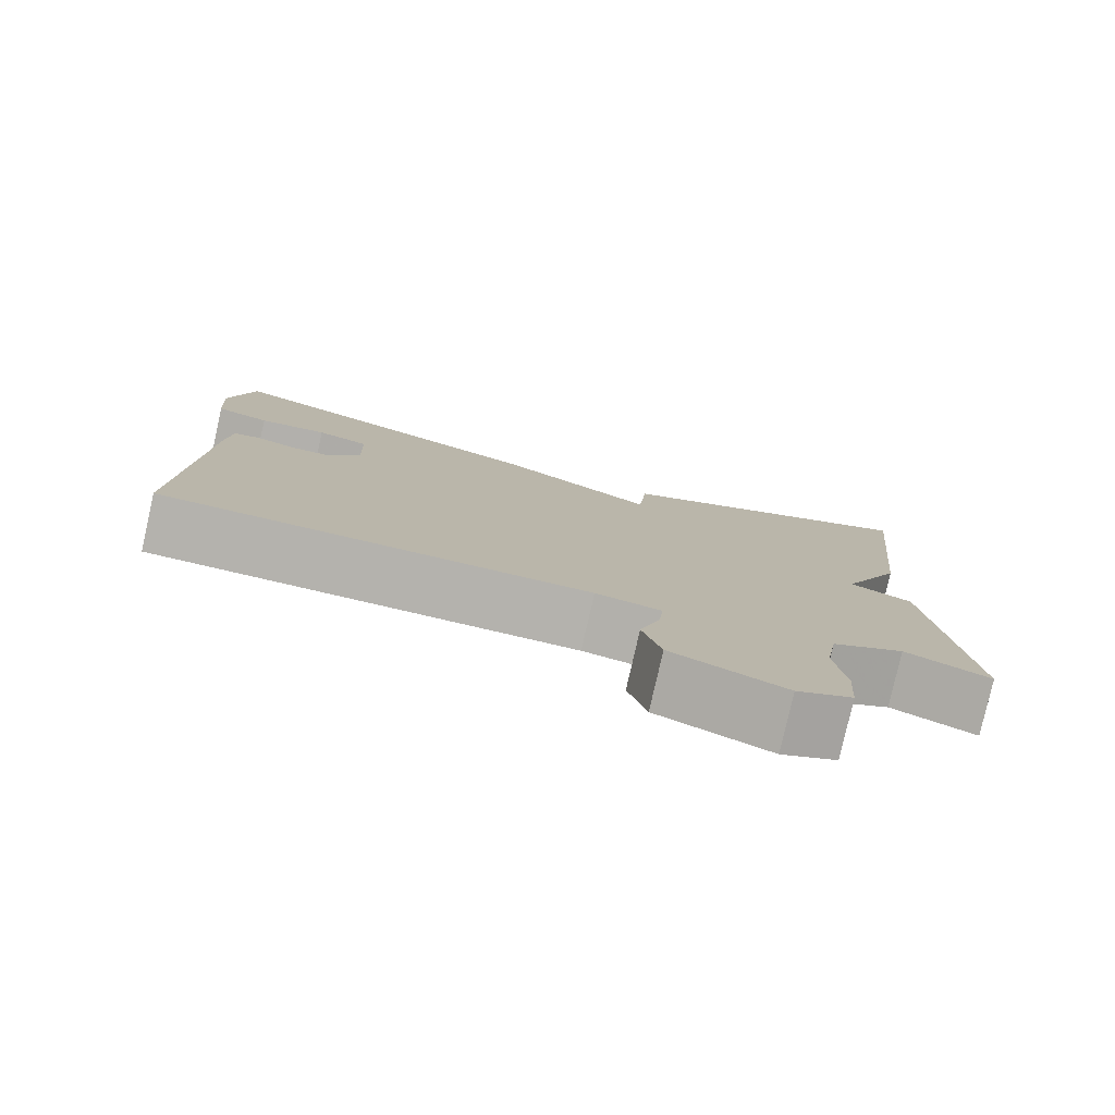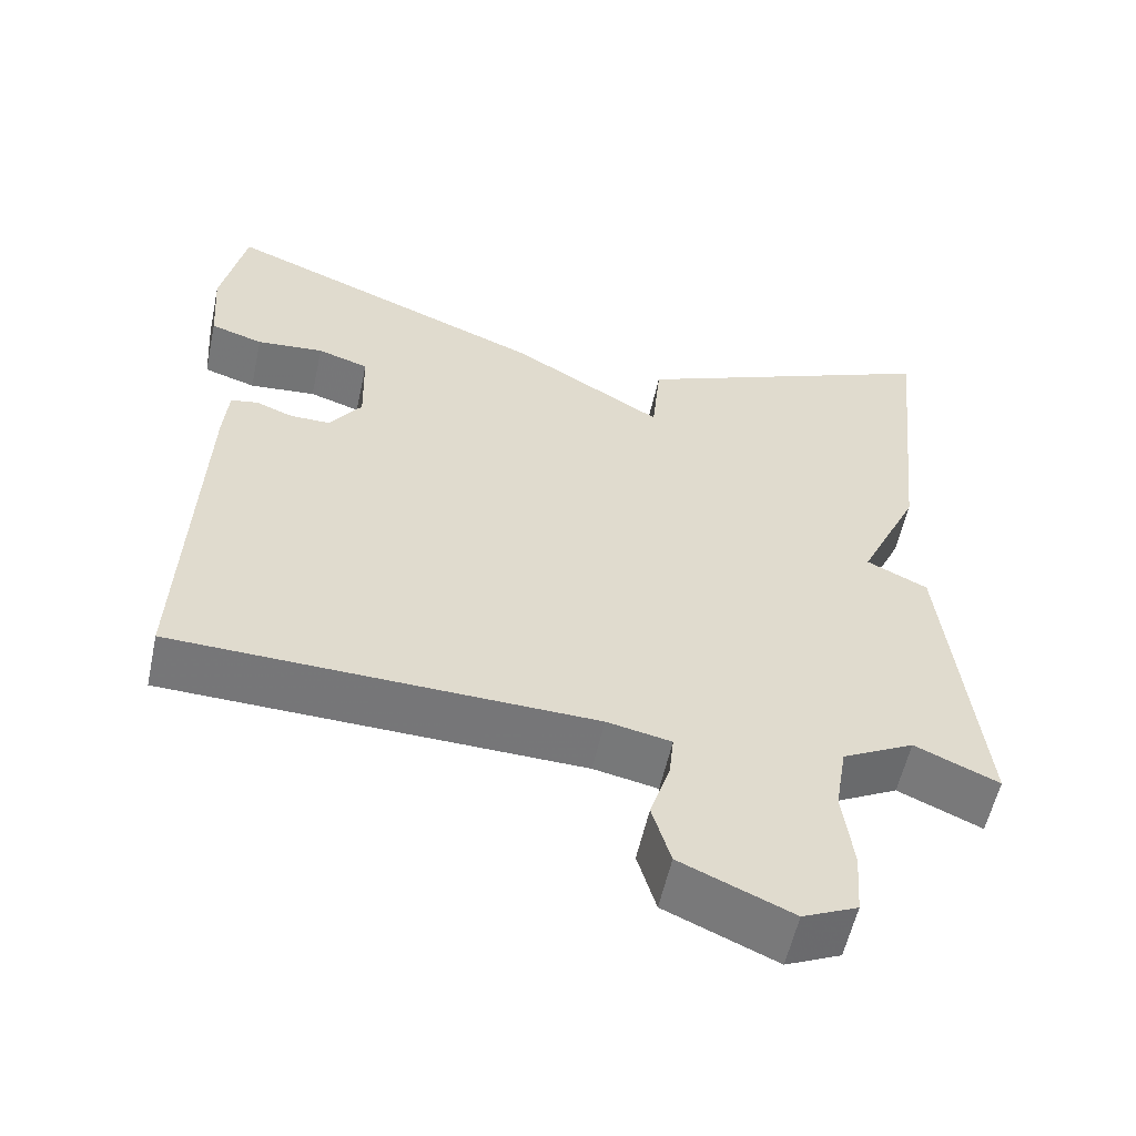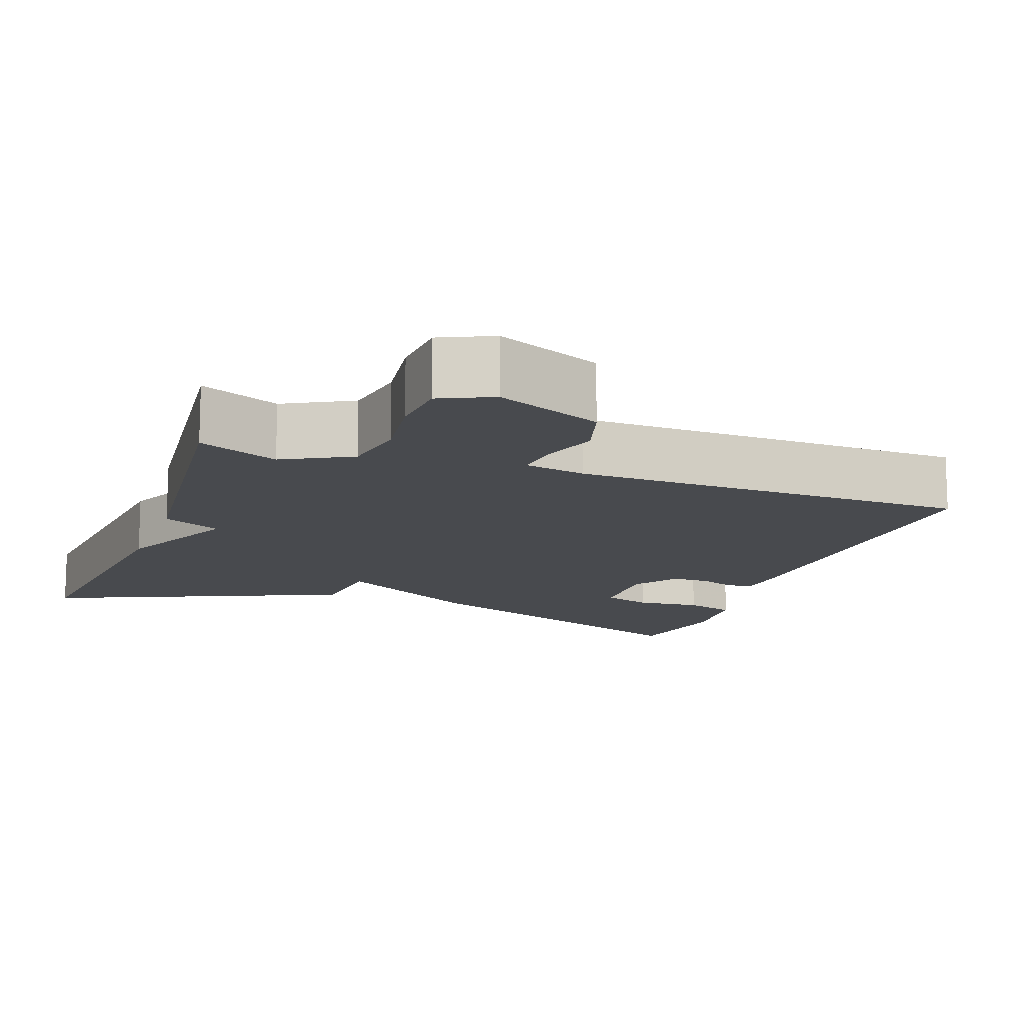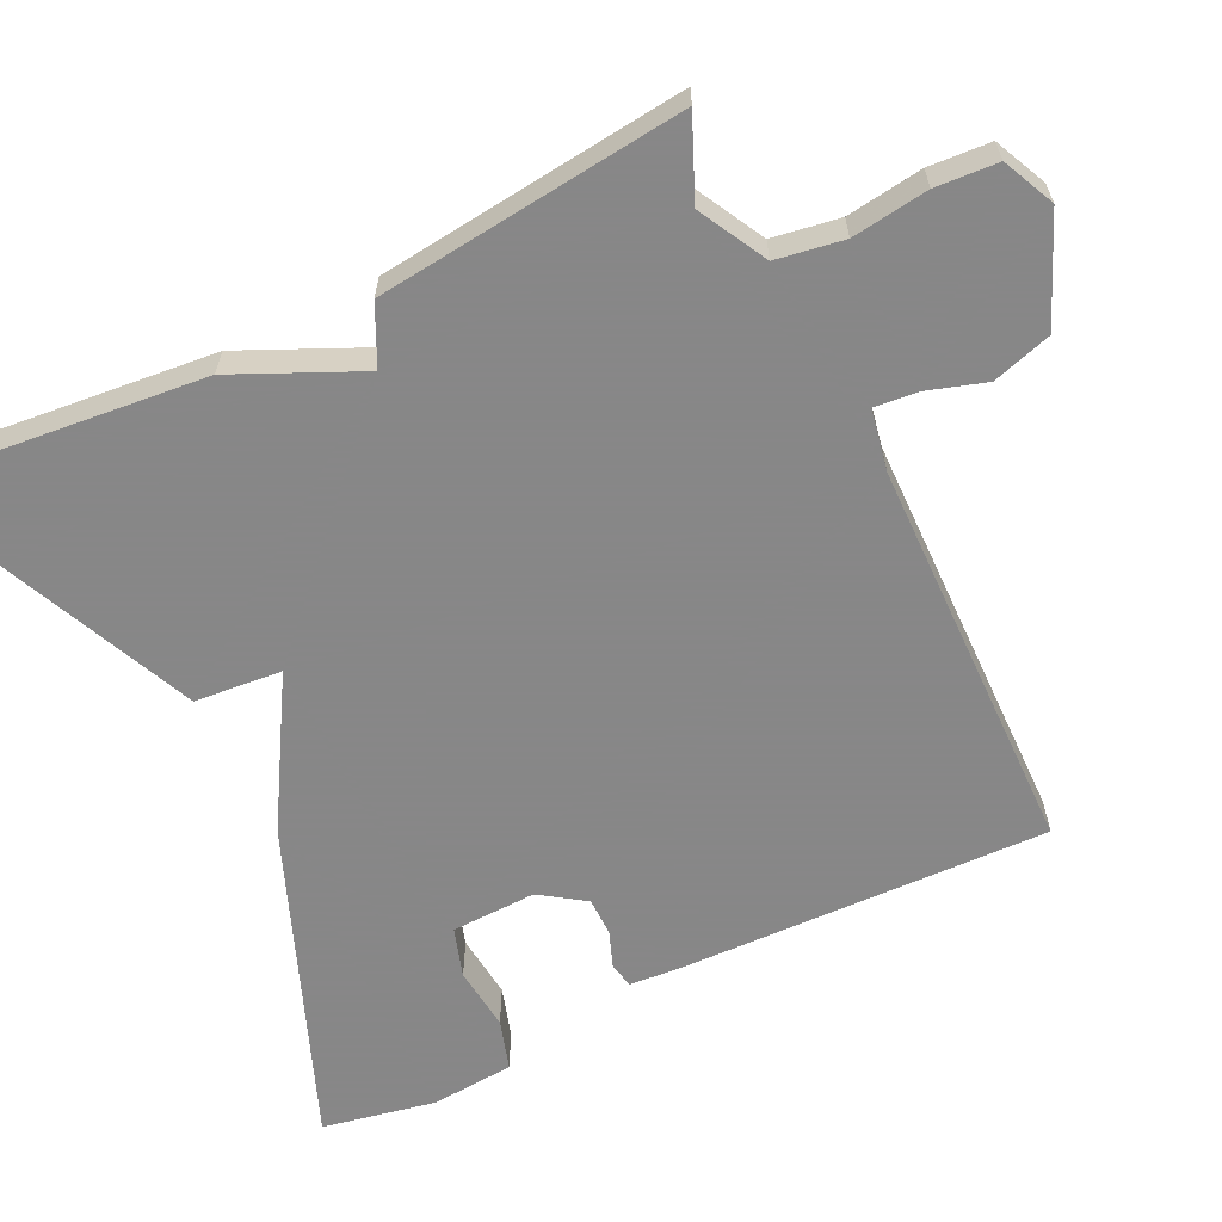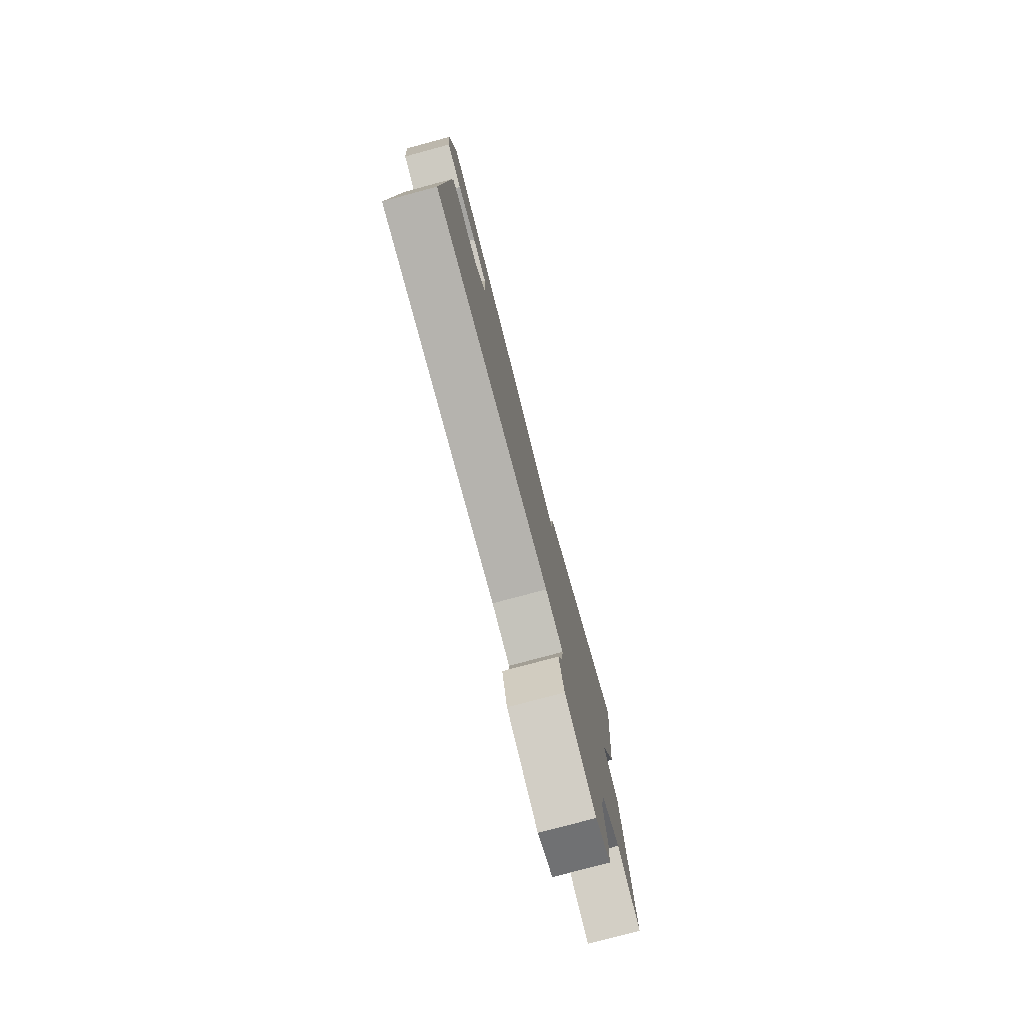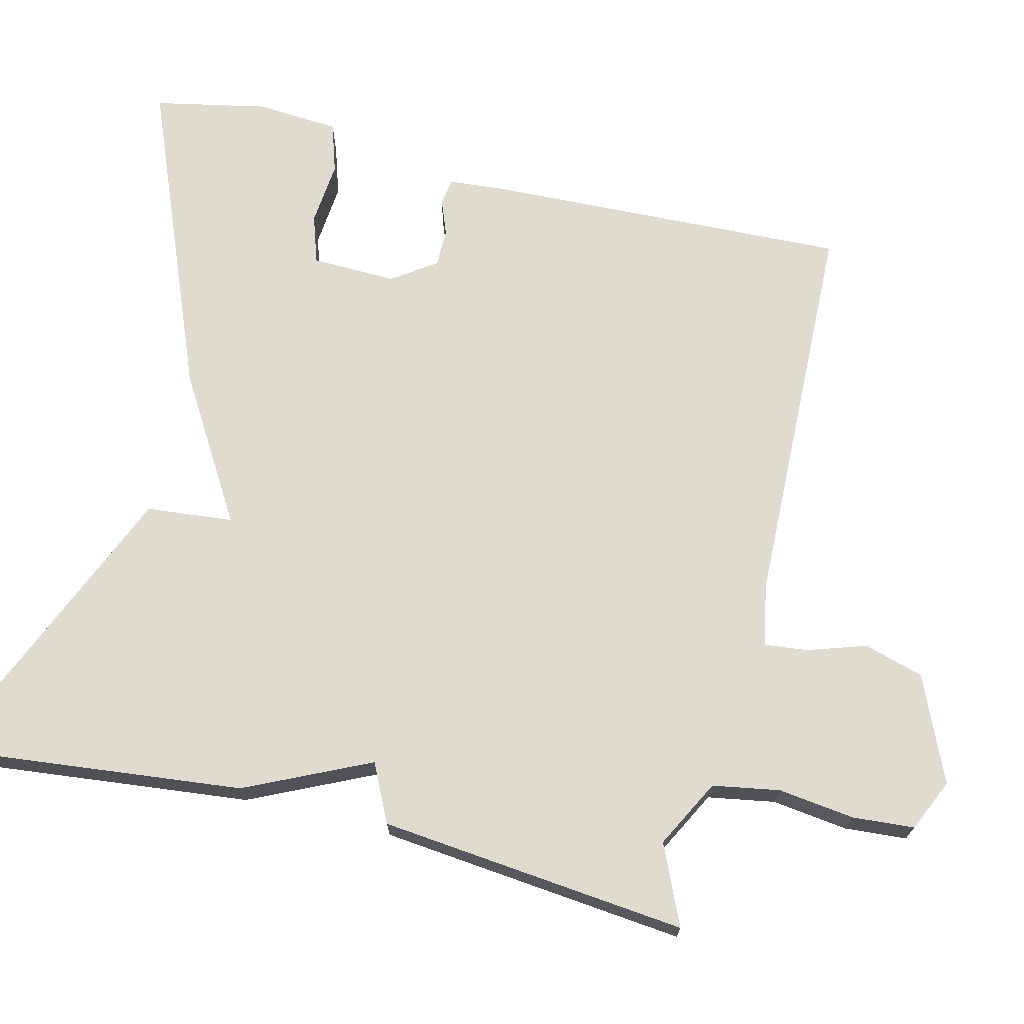
<metadata>
{"format":"obj","ext":"obj","renderer":"f3d","projection":"perspective","resolution":1024,"background":"white","views":[{"elev":-79.4,"azim":-12.7,"up":"+Z"},{"elev":-56.8,"azim":-12.2,"up":"+Z"},{"elev":-13.3,"azim":160.4,"up":"+Y"},{"elev":-62.6,"azim":116.3,"up":"+Y"},{"elev":-78.5,"azim":-75.0,"up":"+Z"},{"elev":70.3,"azim":103.7,"up":"+Y"}]}
</metadata>
<code>
v -0.5 0.07 -0.5
v -0.482 0.07 -0.019
v -0.476 0.07 0.052
v -0.442 0.07 0.058
v -0.395 0.07 0.04
v -0.345 0.07 0.04
v -0.305 0.07 0.098
v -0.308 0.07 0.209
v -0.372 0.07 0.23
v -0.456 0.07 0.222
v -0.522 0.07 0.243
v -0.53 0.07 0.352
v -0.5 0.07 0.5
v -0.089 0.07 0.333
v 0.1 0.07 0.219
v 0.111 0.07 0.333
v 0.5 0.07 0.5
v 0.458 0.07 0.103
v 0.382 0.07 -0.06
v 0.458 0.07 -0.097
v 0.5 0.07 -0.5
v 0.396 0.07 -0.454
v 0.307 0.07 -0.501
v 0.292 0.07 -0.589
v 0.305 0.07 -0.689
v 0.299 0.07 -0.77
v 0.231 0.07 -0.801
v 0.093 0.07 -0.741
v 0.07 0.07 -0.663
v 0.095 0.07 -0.586
v 0.101 0.07 -0.53
v 0.021 0.07 -0.514
v -0.5 0 -0.5
v -0.482 0 -0.019
v -0.476 0 0.052
v -0.442 0 0.058
v -0.395 0 0.04
v -0.345 0 0.04
v -0.305 0 0.098
v -0.308 0 0.209
v -0.372 0 0.23
v -0.456 0 0.222
v -0.522 0 0.243
v -0.53 0 0.352
v -0.5 0 0.5
v -0.089 0 0.333
v 0.1 0 0.219
v 0.111 0 0.333
v 0.5 0 0.5
v 0.458 0 0.103
v 0.382 0 -0.06
v 0.458 0 -0.097
v 0.5 0 -0.5
v 0.396 0 -0.454
v 0.307 0 -0.501
v 0.292 0 -0.589
v 0.305 0 -0.689
v 0.299 0 -0.77
v 0.231 0 -0.801
v 0.093 0 -0.741
v 0.07 0 -0.663
v 0.095 0 -0.586
v 0.101 0 -0.53
v 0.021 0 -0.514
f 28 29 30
f 27 28 30
f 26 27 30
f 25 26 30
f 24 25 30
f 23 24 30 31
f 22 23 31 32
f 19 20 21 22
f 17 18 19
f 16 17 19
f 15 16 19
f 12 13 14
f 11 12 14
f 10 11 14
f 9 10 14
f 8 9 14 15
f 19 22 32
f 15 19 32
f 8 15 32
f 7 8 32
f 3 4 5
f 2 3 5
f 1 2 5 6
f 1 6 7 32
f 62 61 60
f 62 60 59
f 62 59 58
f 62 58 57
f 62 57 56
f 63 62 56 55
f 64 63 55 54
f 54 53 52 51
f 51 50 49
f 51 49 48
f 51 48 47
f 46 45 44
f 46 44 43
f 46 43 42
f 46 42 41
f 47 46 41 40
f 64 54 51
f 64 51 47
f 64 47 40
f 64 40 39
f 37 36 35
f 37 35 34
f 38 37 34 33
f 64 39 38 33
f 1 33 34 2
f 2 34 35 3
f 3 35 36 4
f 4 36 37 5
f 5 37 38 6
f 6 38 39 7
f 7 39 40 8
f 8 40 41 9
f 9 41 42 10
f 10 42 43 11
f 11 43 44 12
f 12 44 45 13
f 13 45 46 14
f 14 46 47 15
f 15 47 48 16
f 16 48 49 17
f 17 49 50 18
f 18 50 51 19
f 19 51 52 20
f 20 52 53 21
f 21 53 54 22
f 22 54 55 23
f 23 55 56 24
f 24 56 57 25
f 25 57 58 26
f 26 58 59 27
f 27 59 60 28
f 28 60 61 29
f 29 61 62 30
f 30 62 63 31
f 31 63 64 32
f 32 64 33 1

</code>
